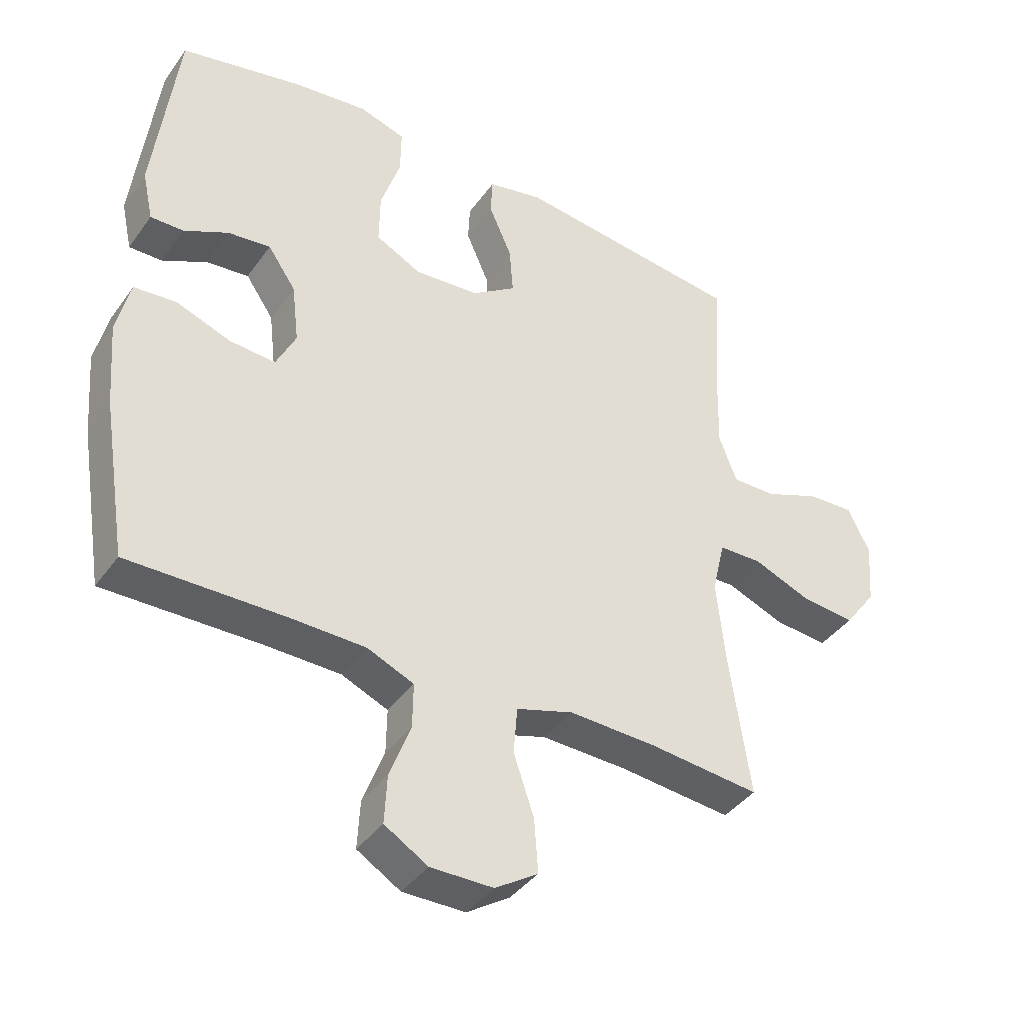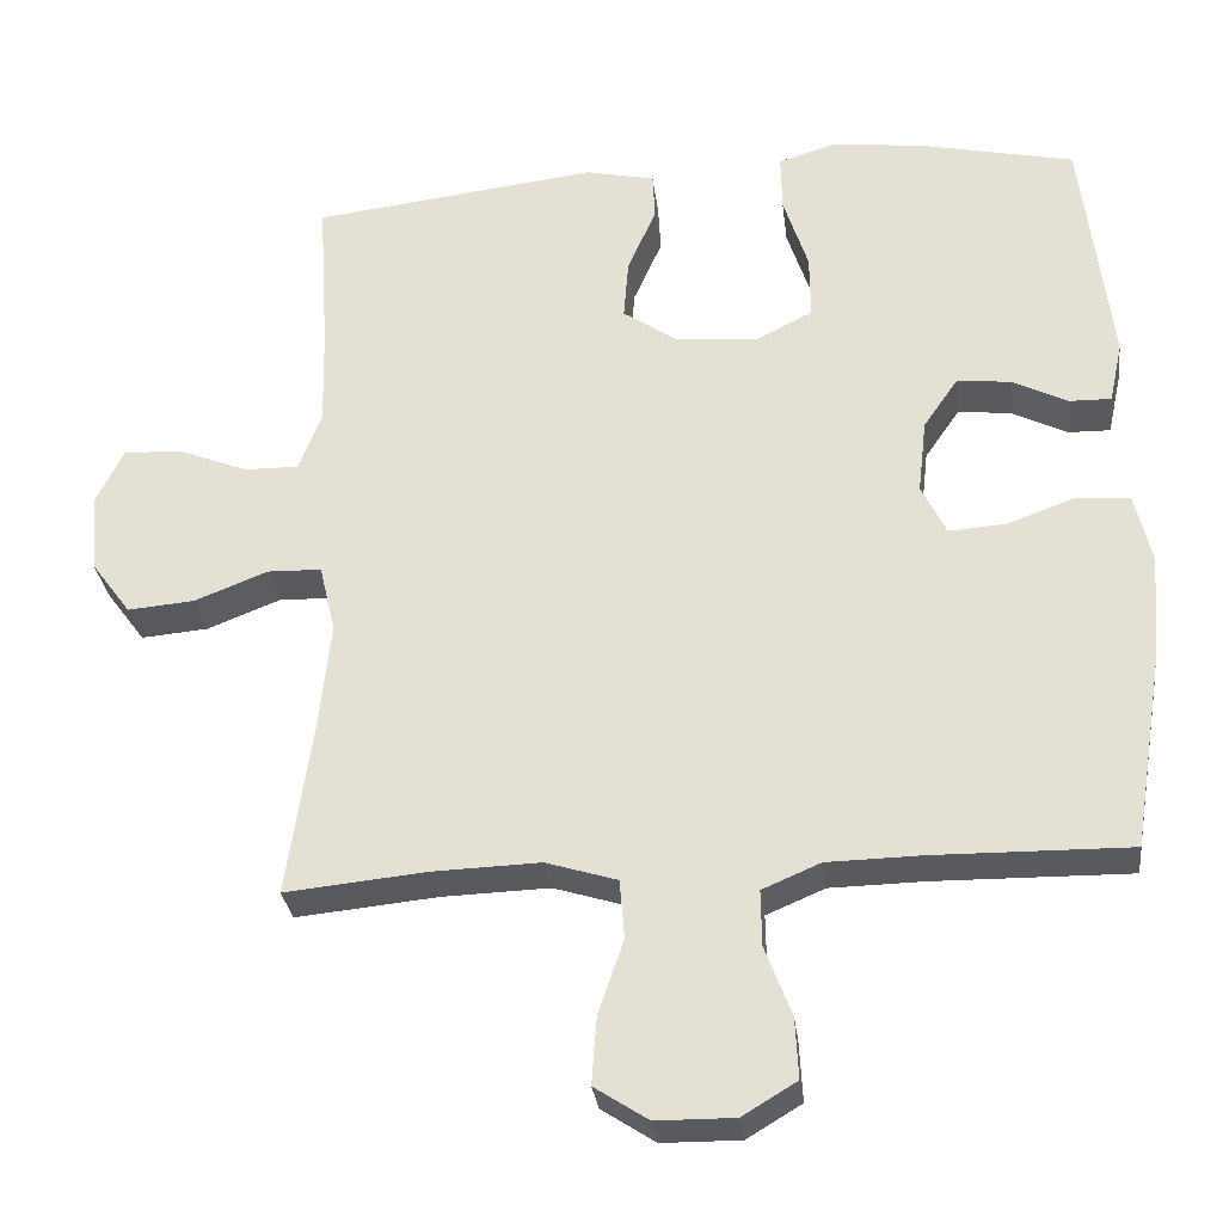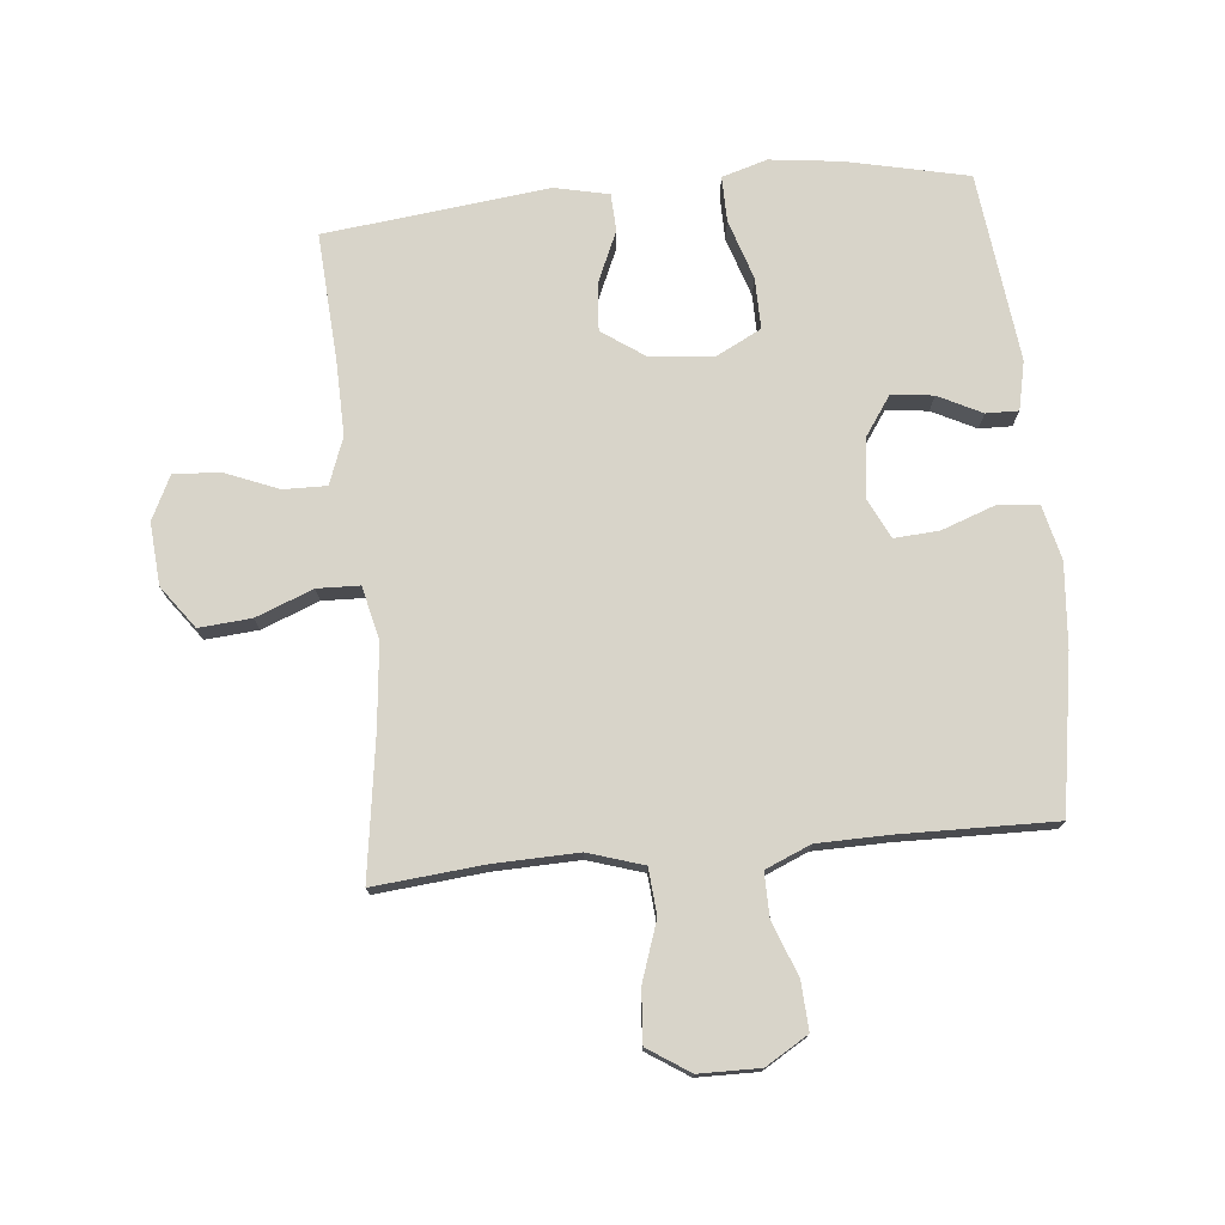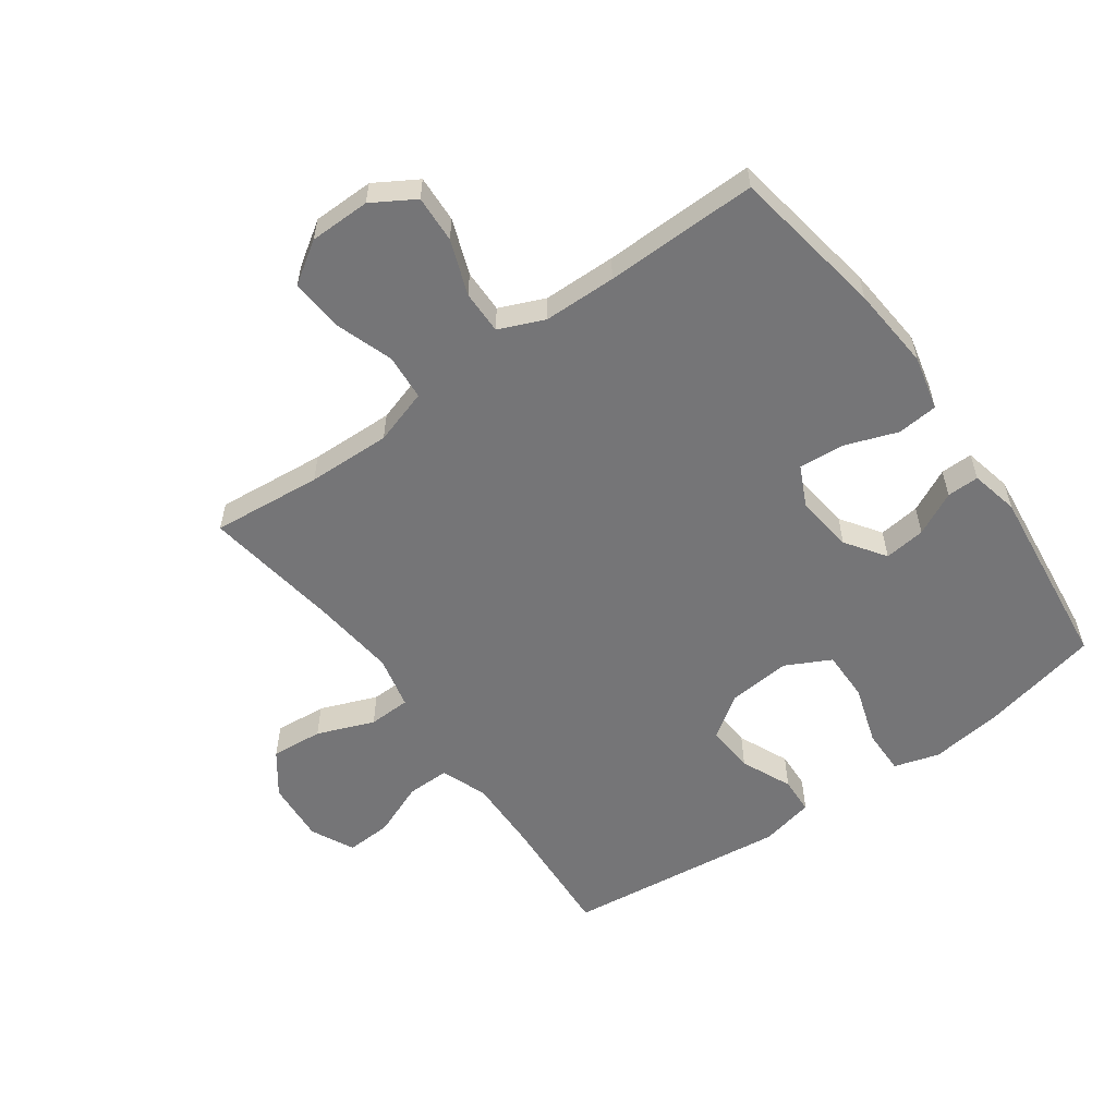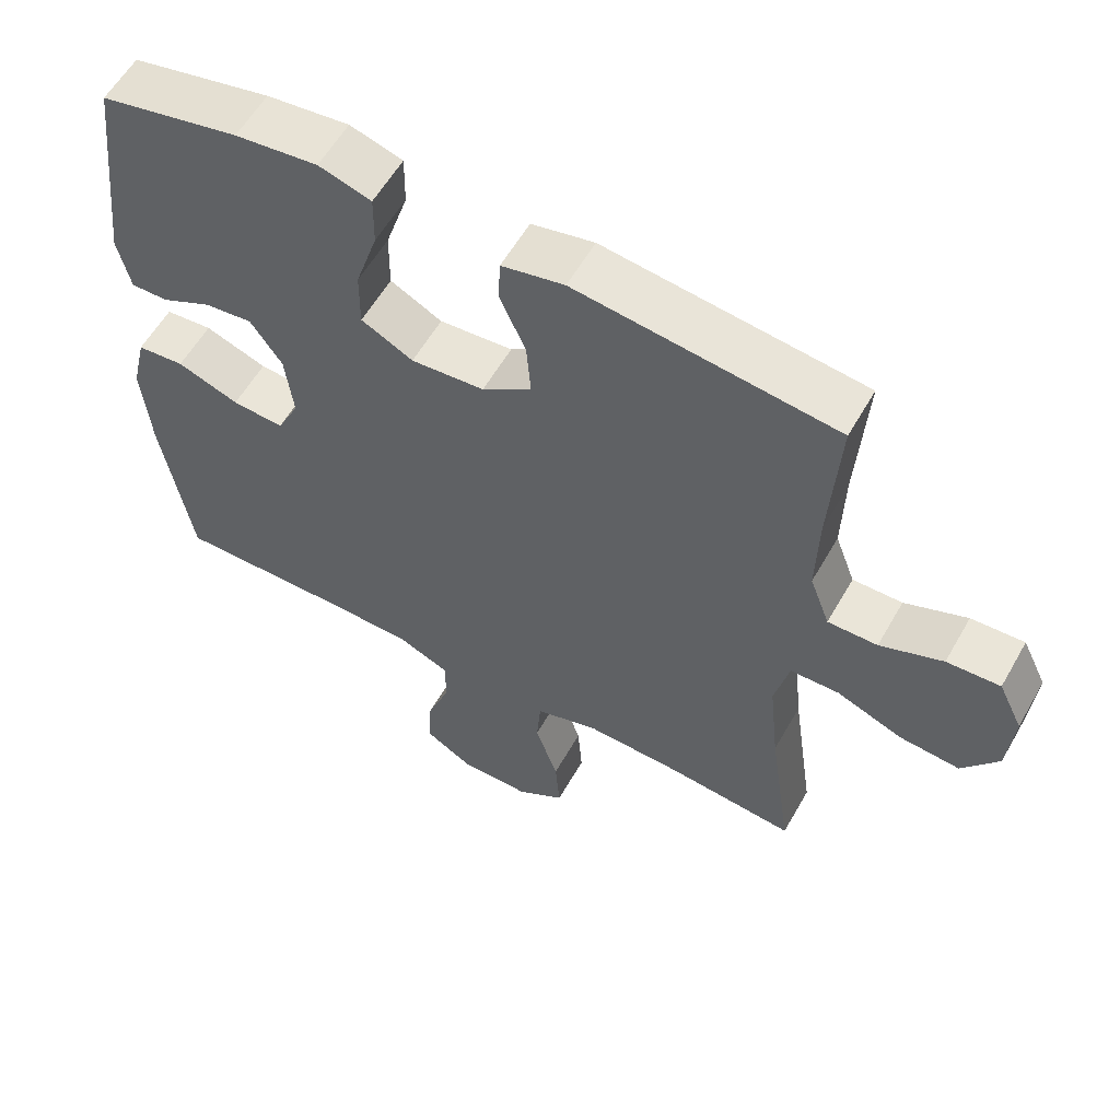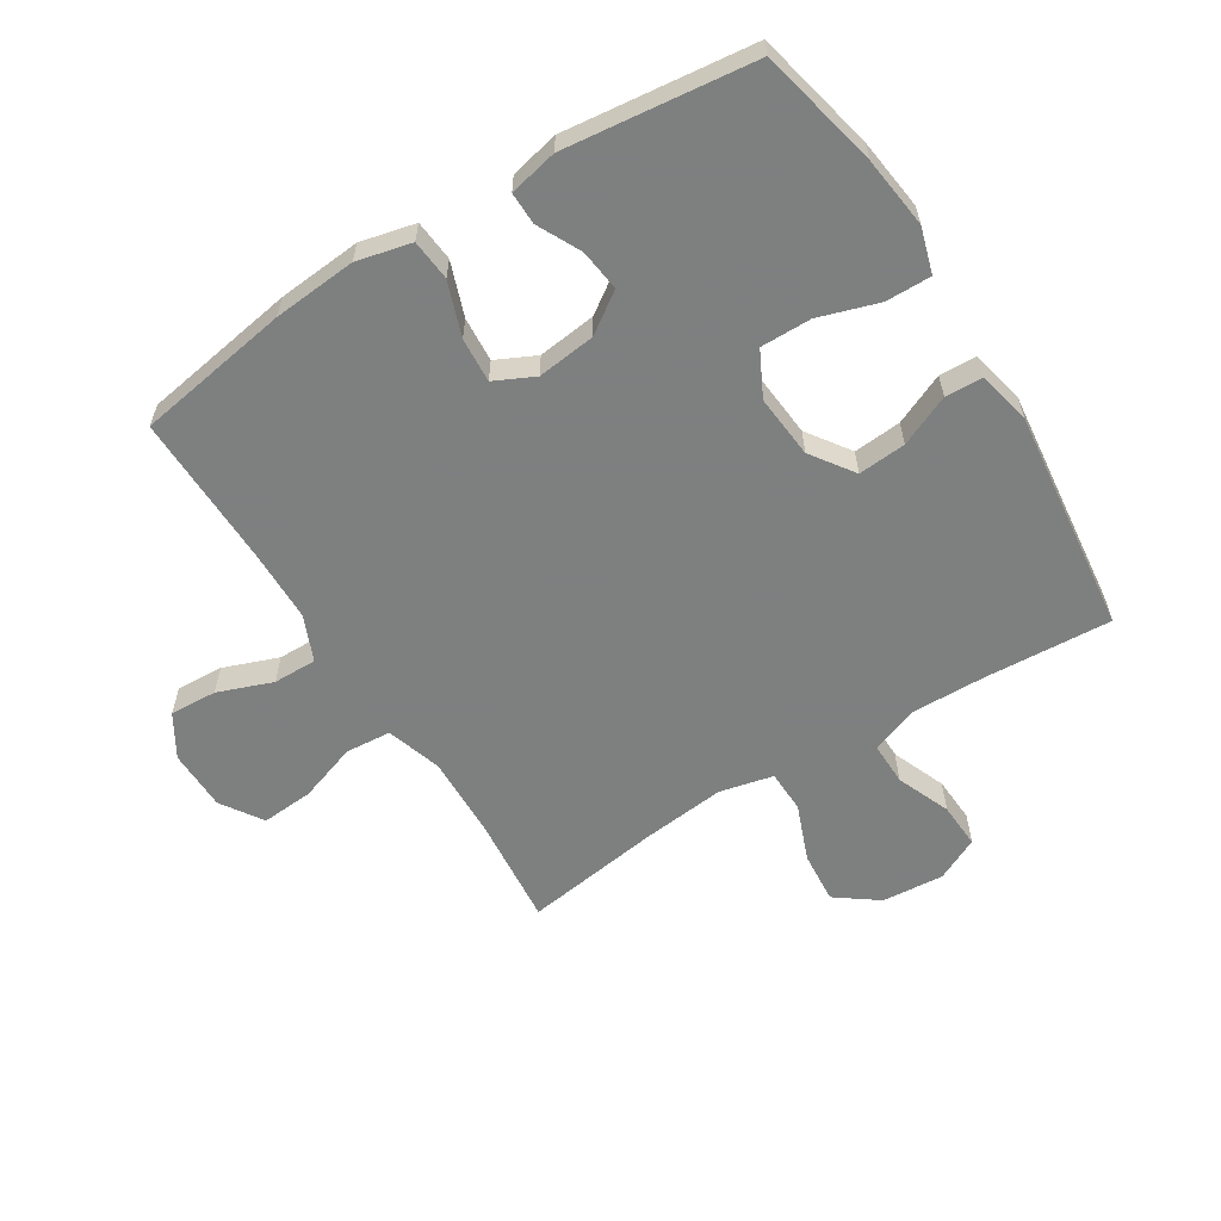
<metadata>
{"format":"obj","ext":"obj","renderer":"f3d","projection":"perspective","resolution":1024,"background":"white","views":[{"elev":-40.3,"azim":-32.2,"up":"+Z"},{"elev":-30.6,"azim":-173.0,"up":"+Z"},{"elev":75.3,"azim":174.5,"up":"+Y"},{"elev":-56.6,"azim":-144.3,"up":"+Y"},{"elev":58.4,"azim":29.5,"up":"+Z"},{"elev":-59.6,"azim":-57.9,"up":"+Y"}]}
</metadata>
<code>
v 0.5 0.07 -0.5
v 0.323 0.07 -0.483
v 0.188 0.07 -0.479
v 0.099 0.07 -0.507
v 0.093 0.07 -0.581
v 0.125 0.07 -0.675
v 0.131 0.07 -0.759
v 0.064 0.07 -0.803
v -0.034 0.07 -0.804
v -0.102 0.07 -0.763
v -0.098 0.07 -0.687
v -0.065 0.07 -0.599
v -0.064 0.07 -0.529
v -0.137 0.07 -0.498
v -0.254 0.07 -0.496
v -0.5 0.07 -0.5
v -0.54 0.07 -0.252
v -0.551 0.07 -0.118
v -0.53 0.07 -0.03
v -0.464 0.07 -0.024
v -0.378 0.07 -0.055
v -0.306 0.07 -0.06
v -0.275 0.07 0.004
v -0.286 0.07 0.098
v -0.33 0.07 0.162
v -0.397 0.07 0.154
v -0.467 0.07 0.119
v -0.519 0.07 0.118
v -0.536 0.07 0.196
v -0.5 0.07 0.5
v -0.306 0.07 0.543
v -0.191 0.07 0.557
v -0.118 0.07 0.535
v -0.119 0.07 0.462
v -0.15 0.07 0.366
v -0.151 0.07 0.284
v -0.079 0.07 0.247
v 0.023 0.07 0.256
v 0.092 0.07 0.304
v 0.086 0.07 0.381
v 0.05 0.07 0.463
v 0.053 0.07 0.523
v 0.14 0.07 0.542
v 0.5 0.07 0.5
v 0.487 0.07 0.296
v 0.484 0.07 0.175
v 0.512 0.07 0.1
v 0.581 0.07 0.101
v 0.668 0.07 0.136
v 0.742 0.07 0.14
v 0.776 0.07 0.07
v 0.768 0.07 -0.03
v 0.718 0.07 -0.098
v 0.634 0.07 -0.091
v 0.542 0.07 -0.055
v 0.474 0.07 -0.057
v 0.454 0.07 -0.143
v 0.468 0.07 -0.277
v 0.5 0 -0.5
v 0.323 0 -0.483
v 0.188 0 -0.479
v 0.099 0 -0.507
v 0.093 0 -0.581
v 0.125 0 -0.675
v 0.131 0 -0.759
v 0.064 0 -0.803
v -0.034 0 -0.804
v -0.102 0 -0.763
v -0.098 0 -0.687
v -0.065 0 -0.599
v -0.064 0 -0.529
v -0.137 0 -0.498
v -0.254 0 -0.496
v -0.5 0 -0.5
v -0.54 0 -0.252
v -0.551 0 -0.118
v -0.53 0 -0.03
v -0.464 0 -0.024
v -0.378 0 -0.055
v -0.306 0 -0.06
v -0.275 0 0.004
v -0.286 0 0.098
v -0.33 0 0.162
v -0.397 0 0.154
v -0.467 0 0.119
v -0.519 0 0.118
v -0.536 0 0.196
v -0.5 0 0.5
v -0.306 0 0.543
v -0.191 0 0.557
v -0.118 0 0.535
v -0.119 0 0.462
v -0.15 0 0.366
v -0.151 0 0.284
v -0.079 0 0.247
v 0.023 0 0.256
v 0.092 0 0.304
v 0.086 0 0.381
v 0.05 0 0.463
v 0.053 0 0.523
v 0.14 0 0.542
v 0.5 0 0.5
v 0.487 0 0.296
v 0.484 0 0.175
v 0.512 0 0.1
v 0.581 0 0.101
v 0.668 0 0.136
v 0.742 0 0.14
v 0.776 0 0.07
v 0.768 0 -0.03
v 0.718 0 -0.098
v 0.634 0 -0.091
v 0.542 0 -0.055
v 0.474 0 -0.057
v 0.454 0 -0.143
v 0.468 0 -0.277
f 53 54 55
f 52 53 55
f 51 52 55
f 50 51 55
f 49 50 55
f 48 49 55
f 47 48 55 56
f 46 47 56
f 45 46 56 57
f 44 45 57
f 43 44 57
f 42 43 57
f 41 42 57
f 40 41 57
f 33 34 35
f 32 33 35
f 31 32 35
f 30 31 35
f 29 30 35
f 28 29 35
f 27 28 35
f 26 27 35
f 25 26 35 36
f 24 25 36 37
f 19 20 21
f 18 19 21
f 17 18 21
f 16 17 21
f 15 16 21
f 14 15 21 22
f 13 14 22 23
f 10 11 12
f 9 10 12
f 8 9 12
f 7 8 12
f 6 7 12
f 5 6 12
f 4 5 12 13
f 24 37 38
f 23 24 38
f 13 23 38
f 4 13 38
f 3 4 38
f 39 40 57 58
f 38 39 58
f 3 38 58
f 2 3 58
f 1 2 58
f 113 112 111
f 113 111 110
f 113 110 109
f 113 109 108
f 113 108 107
f 113 107 106
f 114 113 106 105
f 114 105 104
f 115 114 104 103
f 115 103 102
f 115 102 101
f 115 101 100
f 115 100 99
f 115 99 98
f 93 92 91
f 93 91 90
f 93 90 89
f 93 89 88
f 93 88 87
f 93 87 86
f 93 86 85
f 93 85 84
f 94 93 84 83
f 95 94 83 82
f 79 78 77
f 79 77 76
f 79 76 75
f 79 75 74
f 79 74 73
f 80 79 73 72
f 81 80 72 71
f 70 69 68
f 70 68 67
f 70 67 66
f 70 66 65
f 70 65 64
f 70 64 63
f 71 70 63 62
f 96 95 82
f 96 82 81
f 96 81 71
f 96 71 62
f 96 62 61
f 116 115 98 97
f 116 97 96
f 116 96 61
f 116 61 60
f 116 60 59
f 1 59 60 2
f 2 60 61 3
f 3 61 62 4
f 4 62 63 5
f 5 63 64 6
f 6 64 65 7
f 7 65 66 8
f 8 66 67 9
f 9 67 68 10
f 10 68 69 11
f 11 69 70 12
f 12 70 71 13
f 13 71 72 14
f 14 72 73 15
f 15 73 74 16
f 16 74 75 17
f 17 75 76 18
f 18 76 77 19
f 19 77 78 20
f 20 78 79 21
f 21 79 80 22
f 22 80 81 23
f 23 81 82 24
f 24 82 83 25
f 25 83 84 26
f 26 84 85 27
f 27 85 86 28
f 28 86 87 29
f 29 87 88 30
f 30 88 89 31
f 31 89 90 32
f 32 90 91 33
f 33 91 92 34
f 34 92 93 35
f 35 93 94 36
f 36 94 95 37
f 37 95 96 38
f 38 96 97 39
f 39 97 98 40
f 40 98 99 41
f 41 99 100 42
f 42 100 101 43
f 43 101 102 44
f 44 102 103 45
f 45 103 104 46
f 46 104 105 47
f 47 105 106 48
f 48 106 107 49
f 49 107 108 50
f 50 108 109 51
f 51 109 110 52
f 52 110 111 53
f 53 111 112 54
f 54 112 113 55
f 55 113 114 56
f 56 114 115 57
f 57 115 116 58
f 58 116 59 1

</code>
